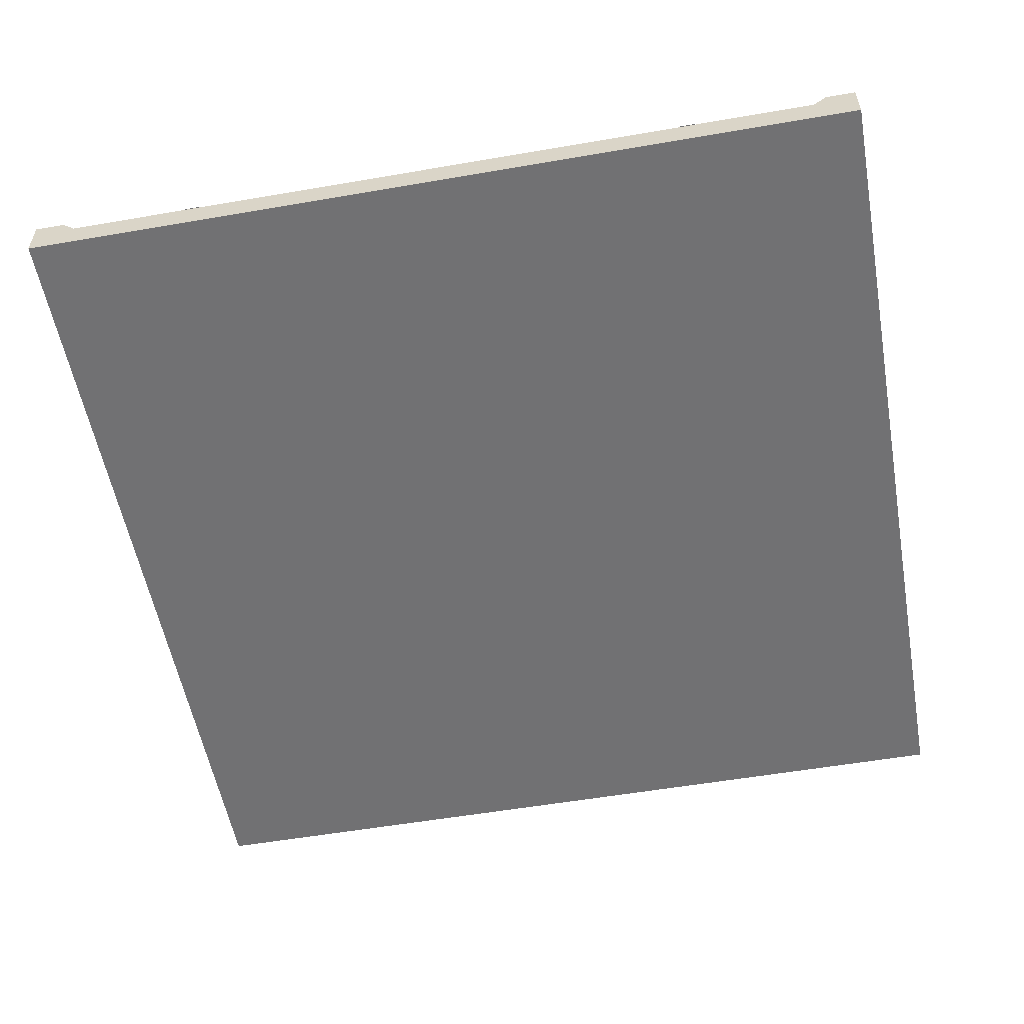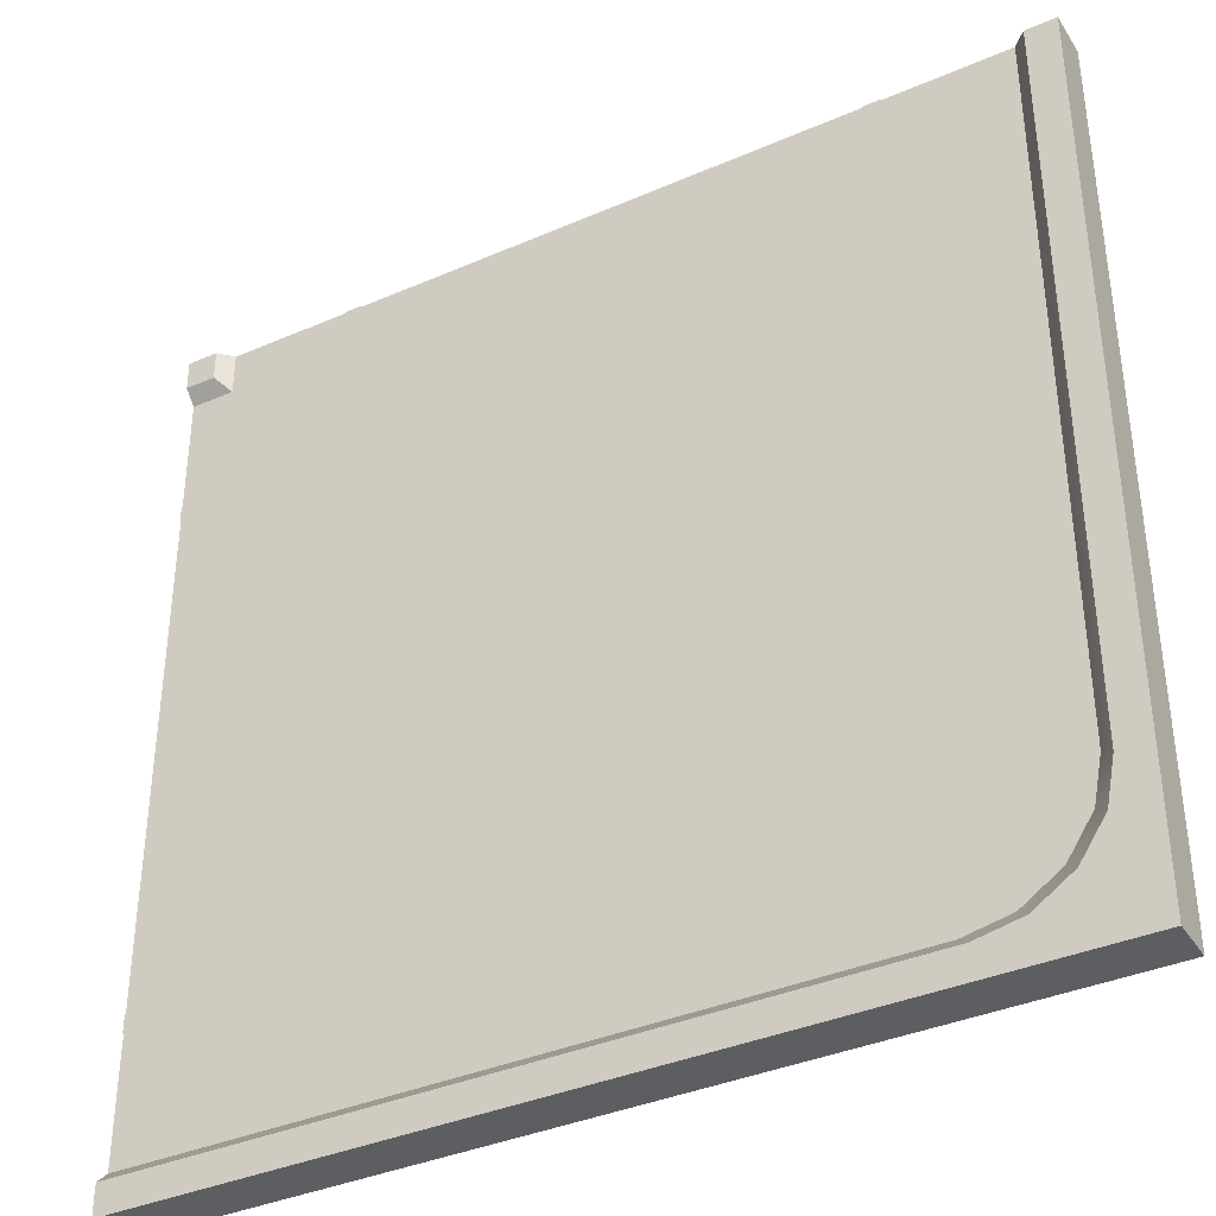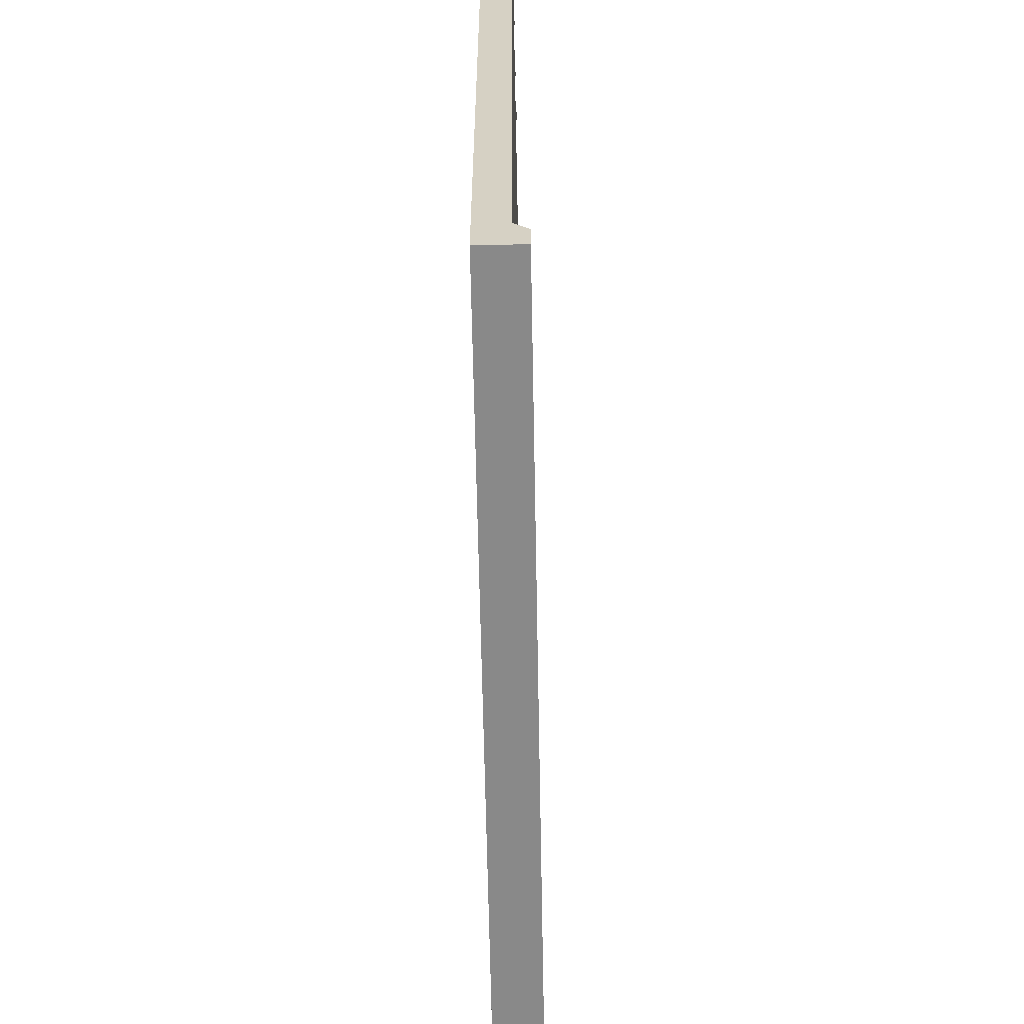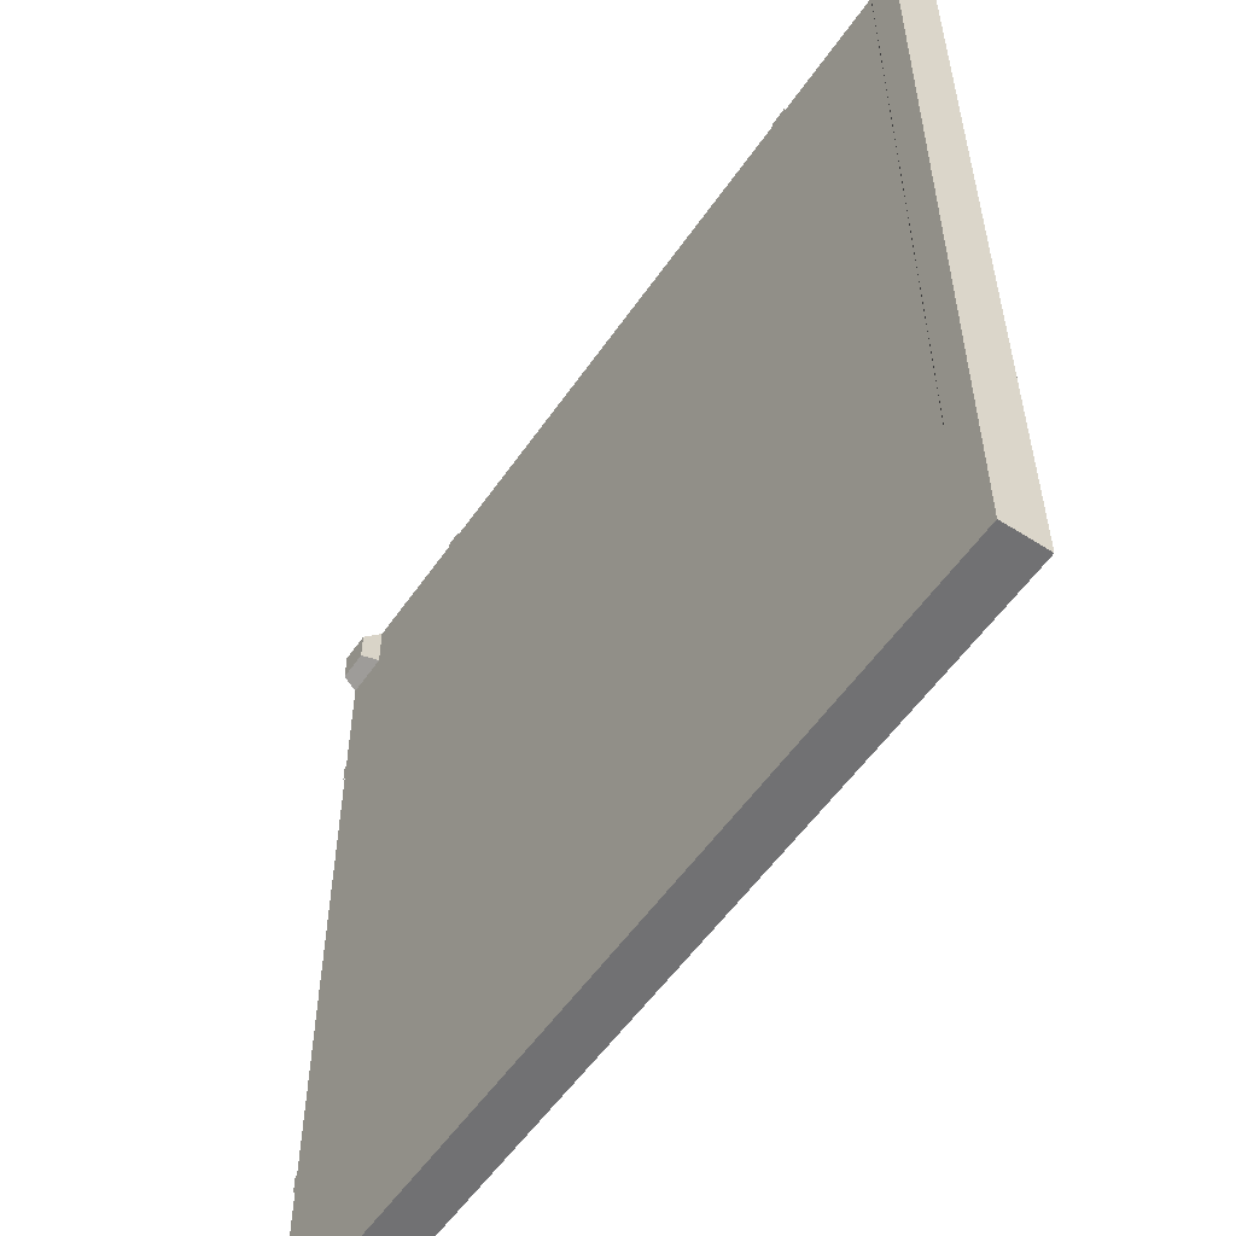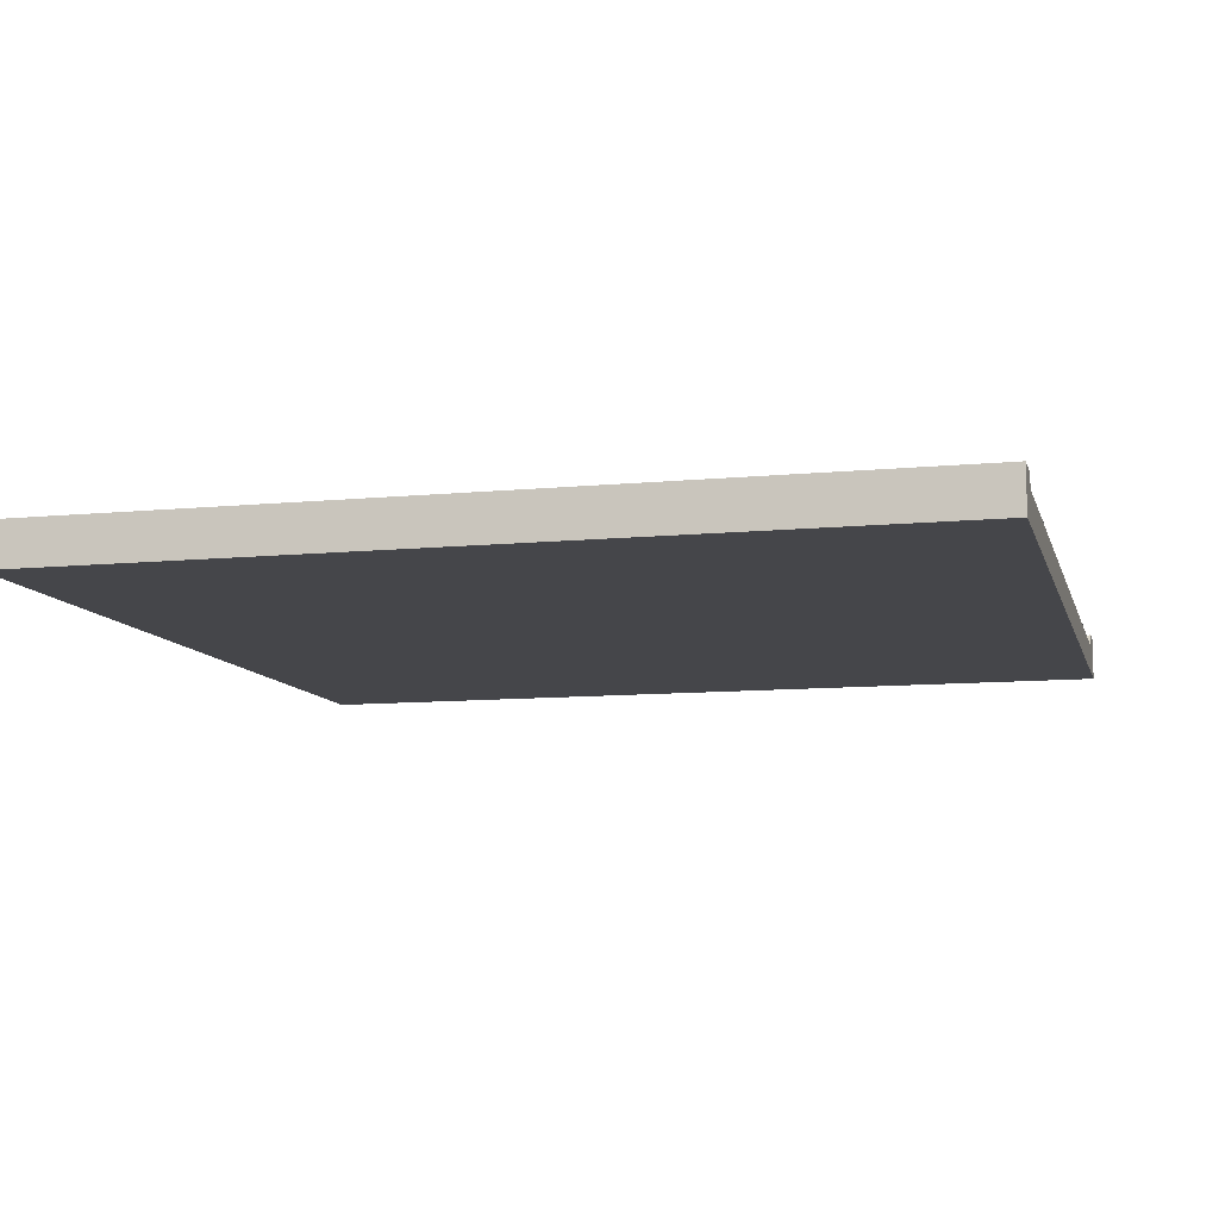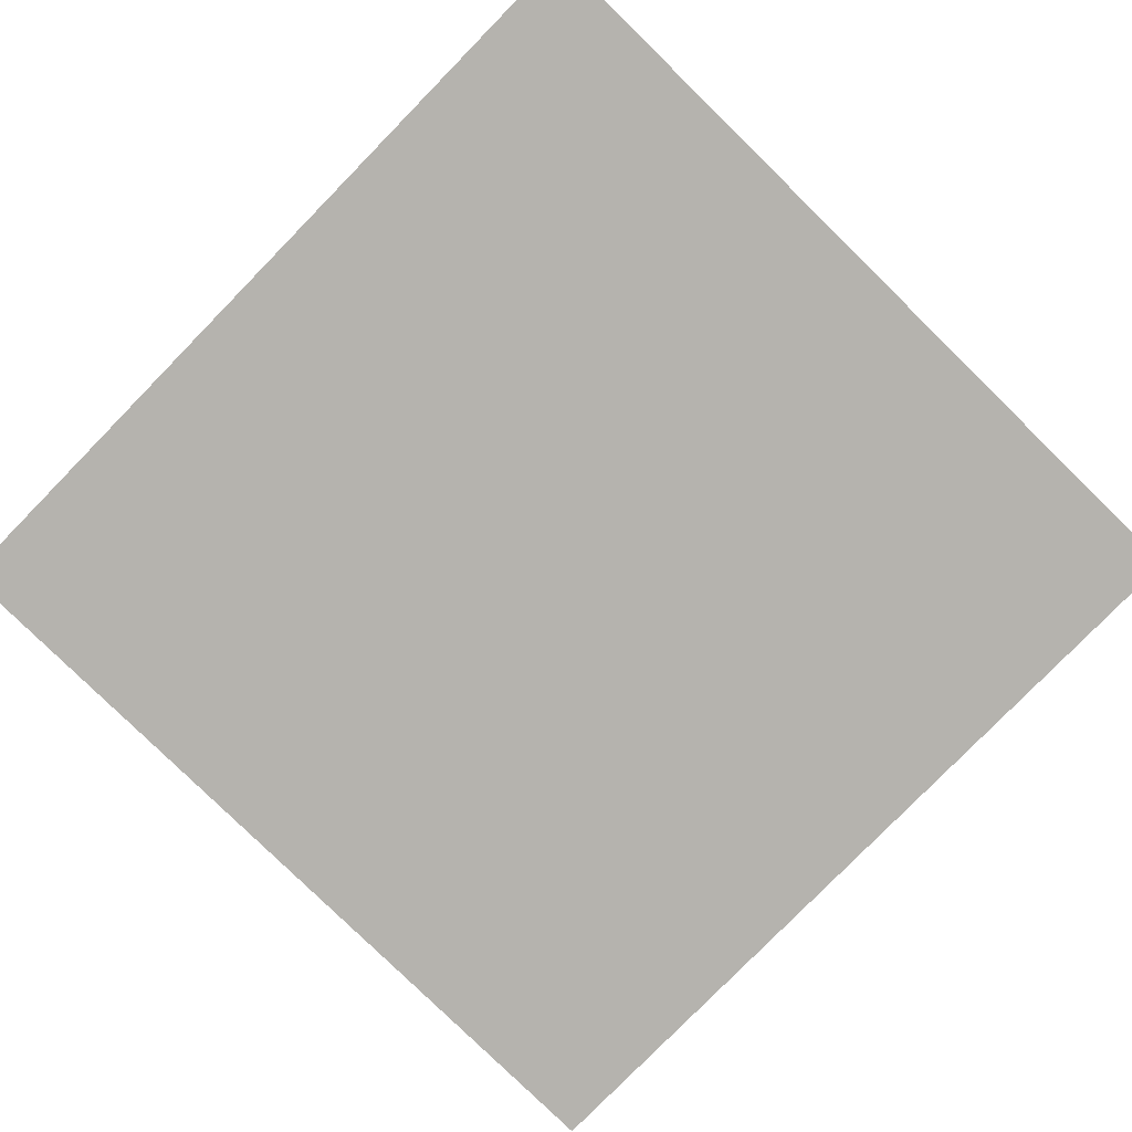
<metadata>
{"format":"obj","ext":"obj","renderer":"f3d","projection":"perspective","resolution":1024,"background":"white","views":[{"elev":-55.3,"azim":100.3,"up":"+Y"},{"elev":-37.5,"azim":-150.9,"up":"+Z"},{"elev":-63.0,"azim":91.1,"up":"+Z"},{"elev":-55.3,"azim":-124.0,"up":"+Z"},{"elev":-9.9,"azim":-75.8,"up":"+Y"},{"elev":-80.0,"azim":135.6,"up":"+Y"}]}
</metadata>
<code>
g road_corner
v 0.9 0.07 -0.9
v 0.9 0.07 0.9
v 1 0.07 -0.9
v -0.6327 0.07 -0.9
v -0.9 0.07 1
v 0.9 0.07 1
v -0.9 0.07 -0.6327
v -0.9 0.07 0.9
v 1 0.07 0.9
v -1 2.727e-07 0.9
v -1 0.07 1
v -1 0.07 0.9
v -1 3.029e-07 1
v -1 0.1 0.9
v -1 -2.727e-07 -0.9
v -1 0.07 -0.9
v -1 0.1 -0.9
v -0.9 -3.029e-07 -1
v -1 0.07 -1
v -0.9 0.07 -1
v -1 -3.029e-07 -1
v 0.9 0.1 -1
v 0.9 0.07 -1
v 0.9 -3.029e-07 -1
v -1 0.1 -1
v -1 0.1 -0.9
v -0.9 0.1 -1
v -0.93 0.1 0.9
v -0.9 0.07 -0.6327
v -0.93 0.1 -0.6627
v -0.9 0.07 1
v -0.9 0.07 0.9
v -0.93 0.1 1
v -1 0.1 1
v -0.9 3.029e-07 1
v -1 2.727e-07 0.9
v -0.9 2.727e-07 0.9
v -1 3.029e-07 1
v -0.9 -2.727e-07 -0.9
v -1 -2.727e-07 -0.9
v -0.9 -3.029e-07 -1
v -1 -3.029e-07 -1
v 0.9 -3.029e-07 -1
v 0.9 -2.727e-07 -0.9
v 1 0.07 -1
v 1 -3.029e-07 -1
v 0.9 0.07 1
v -0.9 0.07 1
v -0.9 3.029e-07 1
v 0.9 3.029e-07 1
v -1 0.1 -1
v -0.9 0.1 -1
v 1 3.029e-07 1
v 0.9 2.727e-07 0.9
v 1 2.727e-07 0.9
v 0.9 3.029e-07 1
v 0.93 0.1 0.93
v 1 0.1 0.93
v 1 0.07 0.9
v 0.9 0.07 0.9
v -0.9 2.727e-07 0.9
v 0.9 -2.727e-07 -0.9
v 0.9 2.727e-07 0.9
v 1 2.727e-07 0.9
v -0.9 -2.727e-07 -0.9
v 0.9 3.029e-07 1
v -0.9 3.029e-07 1
v 1 -3.029e-07 -1
v 1 -2.727e-07 -0.9
v 1 -2.727e-07 -0.9
v 1 0.1 -0.93
v 1 0.07 -1
v 1 0.1 -1
v 1 0.07 -0.9
v 1 -2.727e-07 -0.9
v 1 -3.029e-07 -1
v 0.93 0.1 1
v 1 0.07 1
v 1 0.1 1
v 0.9 0.07 1
v 0.9 3.029e-07 1
v 1 3.029e-07 1
v -1 0.1 -1
v -1 0.07 -1
v -0.8797 0.07 -0.735
v 0.9 0.1 -0.93
v -0.6327 0.07 -0.9
v 0.9 0.07 -0.9
v -0.6627 0.1 -0.93
v -0.735 0.07 -0.8797
v 0.93 0.1 0.93
v 0.9 0.07 1
v 0.93 0.1 1
v 0.9 0.07 0.9
v 1 0.1 0.93
v 1 0.1 1
v 1 0.07 1
v 1 0.07 0.9
v 1 2.727e-07 0.9
v 1 0.1 -0.93
v 1 0.07 -0.9
v 1 0.1 -1
v -0.93 0.1 1
v -1 0.1 1
v -1 0.07 1
v -0.9 3.029e-07 1
v -0.9 0.07 1
v 1 0.1 -1
v 0.9 0.1 -0.93
v 1 0.1 -0.93
v 0.9 0.1 -1
v -0.6627 0.1 -0.93
v 1 0.07 -0.9
v 1 2.727e-07 0.9
v 1 -2.727e-07 -0.9
v 1 0.07 0.9
v 1 3.029e-07 1
v -1 -3.029e-07 -1
v -1 3.029e-07 1
v -1 0.1 -0.9
v -1 0.1 0.9
v -0.93 0.1 -0.6627
v -0.9097 0.1 -0.765
v -1 0.1 -0.9
v -0.93 0.1 0.9
v -1 0.1 1
v -0.93 0.1 1
v 0.93 0.1 1
v 1 0.1 0.93
v 0.93 0.1 0.93
v 1 0.1 1
v -0.765 0.1 -0.9097
v -0.6627 0.1 -0.93
v -0.765 0.1 -0.9097
v -0.8217 0.07 -0.8217
v -0.8517 0.1 -0.8517
v -0.9097 0.1 -0.765
v -0.8517 0.1 -0.8517
v 0.62 0.073 0.9
v 0.58 0.073 1
v 0.62 0.073 1
v 0.58 0.073 0.8724
v 1 0.073 0.58
v 0.8724 0.073 0.58
v 0.9 0.073 0.62
v 1 0.073 0.62
v 0.6352 0.073 0.7867
v 0.58 0.073 0.8724
v 0.6023 0.073 0.7605
v 0.6937 0.073 0.6937
v 0.6656 0.073 0.6656
v 0.7605 0.073 0.6023
v 0.7867 0.073 0.6352
v 0.8724 0.073 0.58
v -0.58 0.073 -0.3
v -0.62 0.073 1
v -0.58 0.073 1
v -0.62 0.073 -0.3276
v 1 0.073 -0.62
v -0.3276 0.073 -0.62
v -0.3 0.073 -0.58
v 1 0.073 -0.58
v -0.5648 0.073 -0.4133
v -0.62 0.073 -0.3276
v -0.5977 0.073 -0.4395
v -0.5063 0.073 -0.5063
v -0.5344 0.073 -0.5344
v -0.4395 0.073 -0.5977
v -0.4133 0.073 -0.5648
v -0.3276 0.073 -0.62
v -0.02 0.073 0.3
v 0.02 0.073 0.5
v 0.02 0.073 0.3
v -0.02 0.073 0.5
v -0.02 0.073 0.7
v 0.02 0.073 0.9
v 0.02 0.073 0.7
v -0.02 0.073 0.9
v 0.9 0.073 -0.02
v 0.7 0.073 -0.02
v 0.7 0.073 0.02
v 0.9 0.073 0.02
v 0.5 0.073 -0.02
v 0.3 0.073 -0.02
v 0.3 0.073 0.02
v 0.5 0.073 0.02
v 0.02 0.073 0.1
v 0.02 0.073 0.1
v -0.02 0.073 0.1
v -0.01087 0.073 0.05408
v -0.02 0.073 0.1
v 0.02609 0.073 0.06939
v 0.04343 0.073 0.04343
v 0.01515 0.073 0.01515
v 0.06939 0.073 0.02609
v 0.05408 0.073 -0.01087
v 0.1 0.073 0.02
v 0.1 0.073 -0.02
v 0.1 0.073 0.02
v 0.1 0.073 -0.02
v -0.8797 0.07 -0.735
v -0.735 0.07 -0.8797
v -0.8217 0.07 -0.8217
f 1 2 3
f 1 4 2
f 2 5 6
f 2 7 8
f 3 2 9
f 10 11 12
f 11 10 13
f 11 14 12
f 12 15 10
f 12 16 15
f 12 17 16
f 18 19 20
f 19 18 21
f 20 22 23
f 20 24 18
f 20 23 24
f 25 26 27
f 28 29 30
f 28 31 32
f 28 33 31
f 14 11 34
f 35 36 37
f 35 38 36
f 36 39 37
f 40 41 39
f 41 40 42
f 39 36 40
f 39 43 44
f 45 24 23
f 24 45 46
f 47 48 49
f 47 49 50
f 51 52 20
f 51 20 19
f 53 54 55
f 53 56 54
f 57 58 59
f 59 60 57
f 61 62 63
f 62 64 63
f 62 61 65
f 66 61 63
f 66 67 61
f 43 39 41
f 44 68 69
f 64 62 70
f 68 44 43
f 71 72 73
f 72 71 74
f 72 75 76
f 77 78 79
f 78 77 80
f 78 81 82
f 17 83 84
f 17 84 16
f 17 12 14
f 29 85 30
f 29 28 32
f 84 15 16
f 86 87 88
f 86 89 87
f 89 90 87
f 5 2 8
f 91 92 93
f 92 91 94
f 95 96 97
f 97 98 95
f 97 99 98
f 100 88 101
f 100 86 88
f 22 45 23
f 22 102 45
f 22 20 52
f 103 104 105
f 105 106 107
f 105 107 103
f 108 109 110
f 108 111 109
f 111 27 112
f 111 112 109
f 113 114 115
f 113 116 114
f 99 97 117
f 15 84 118
f 106 105 119
f 120 121 122
f 122 123 124
f 122 121 125
f 125 126 127
f 126 125 121
f 128 129 130
f 129 128 131
f 81 78 80
f 75 72 74
f 132 133 27
f 90 89 134
f 134 135 90
f 135 134 136
f 136 137 135
f 137 30 85
f 85 135 137
f 123 138 124
f 138 132 27
f 124 138 27
f 139 140 141
f 140 139 142
f 143 144 145
f 143 145 146
f 147 148 139
f 148 147 149
f 149 150 151
f 150 152 151
f 150 149 147
f 152 150 153
f 153 154 152
f 154 153 145
f 155 156 157
f 156 155 158
f 159 160 161
f 159 161 162
f 163 164 155
f 164 163 165
f 165 166 167
f 166 165 163
f 166 168 167
f 168 166 169
f 169 170 168
f 170 169 161
f 171 172 173
f 172 171 174
f 175 176 177
f 176 175 178
f 179 180 181
f 179 181 182
f 183 184 185
f 183 185 186
f 187 188 189
f 188 190 189
f 189 191 187
f 190 188 192
f 190 193 194
f 193 190 192
f 194 195 196
f 195 194 193
f 196 195 197
f 198 196 197
f 197 199 200
f 200 198 197
f 201 7 2
f 4 202 2
f 202 203 2
f 203 201 2

</code>
